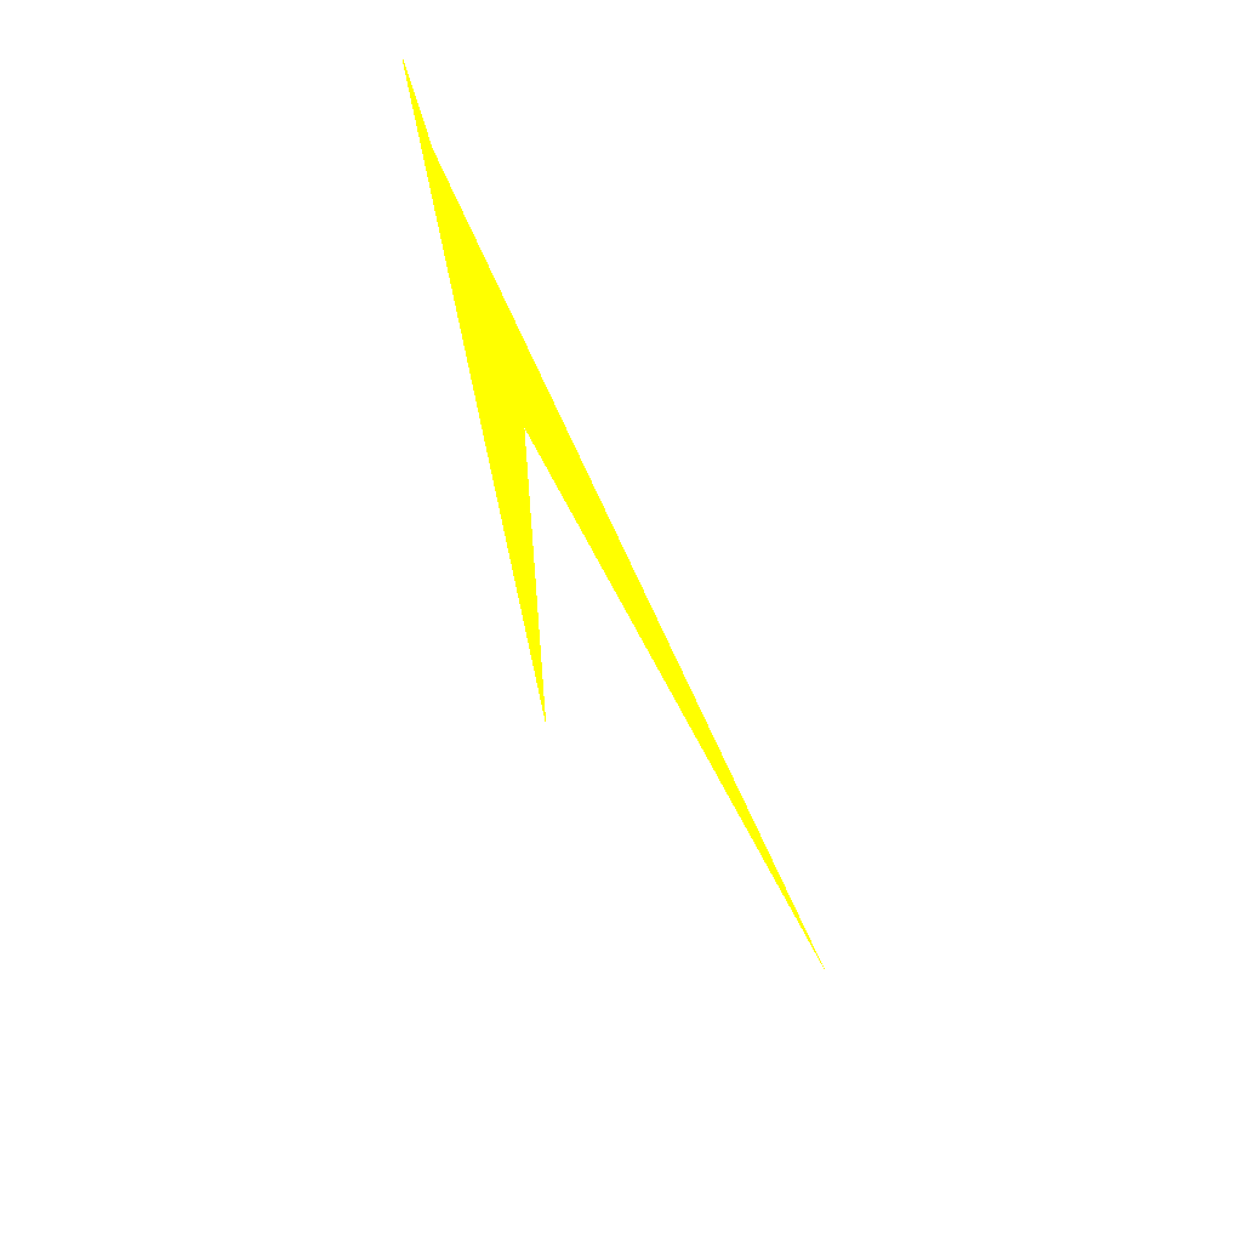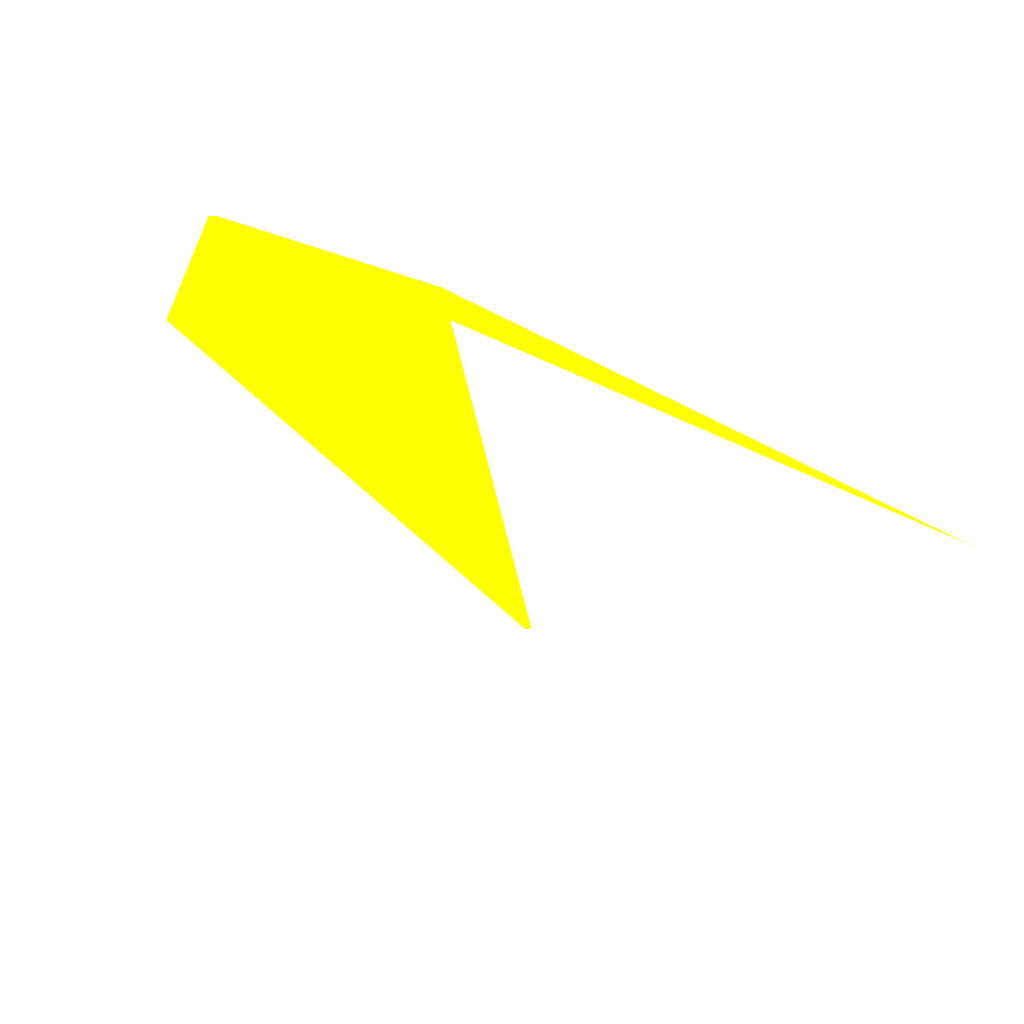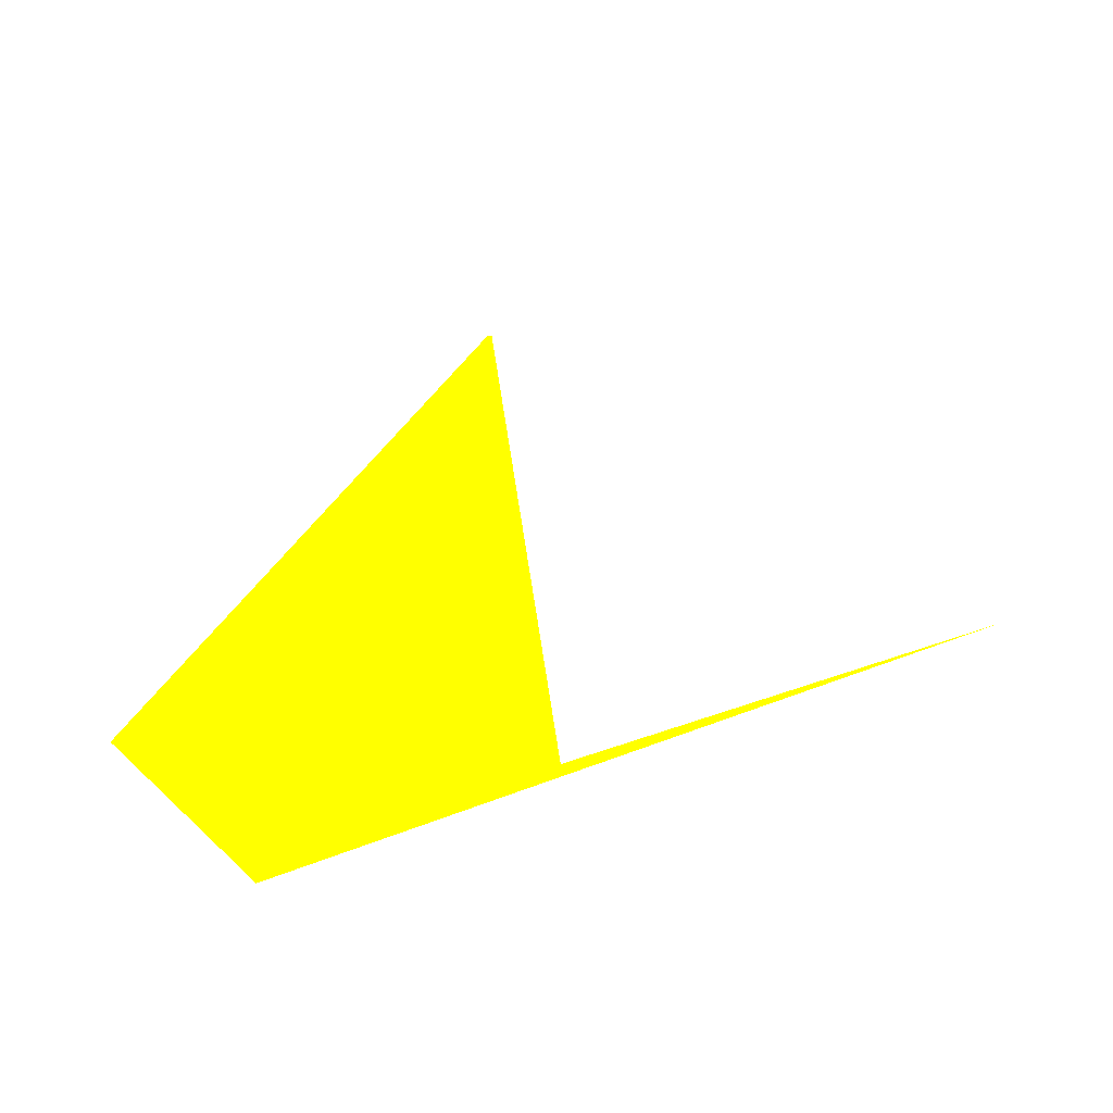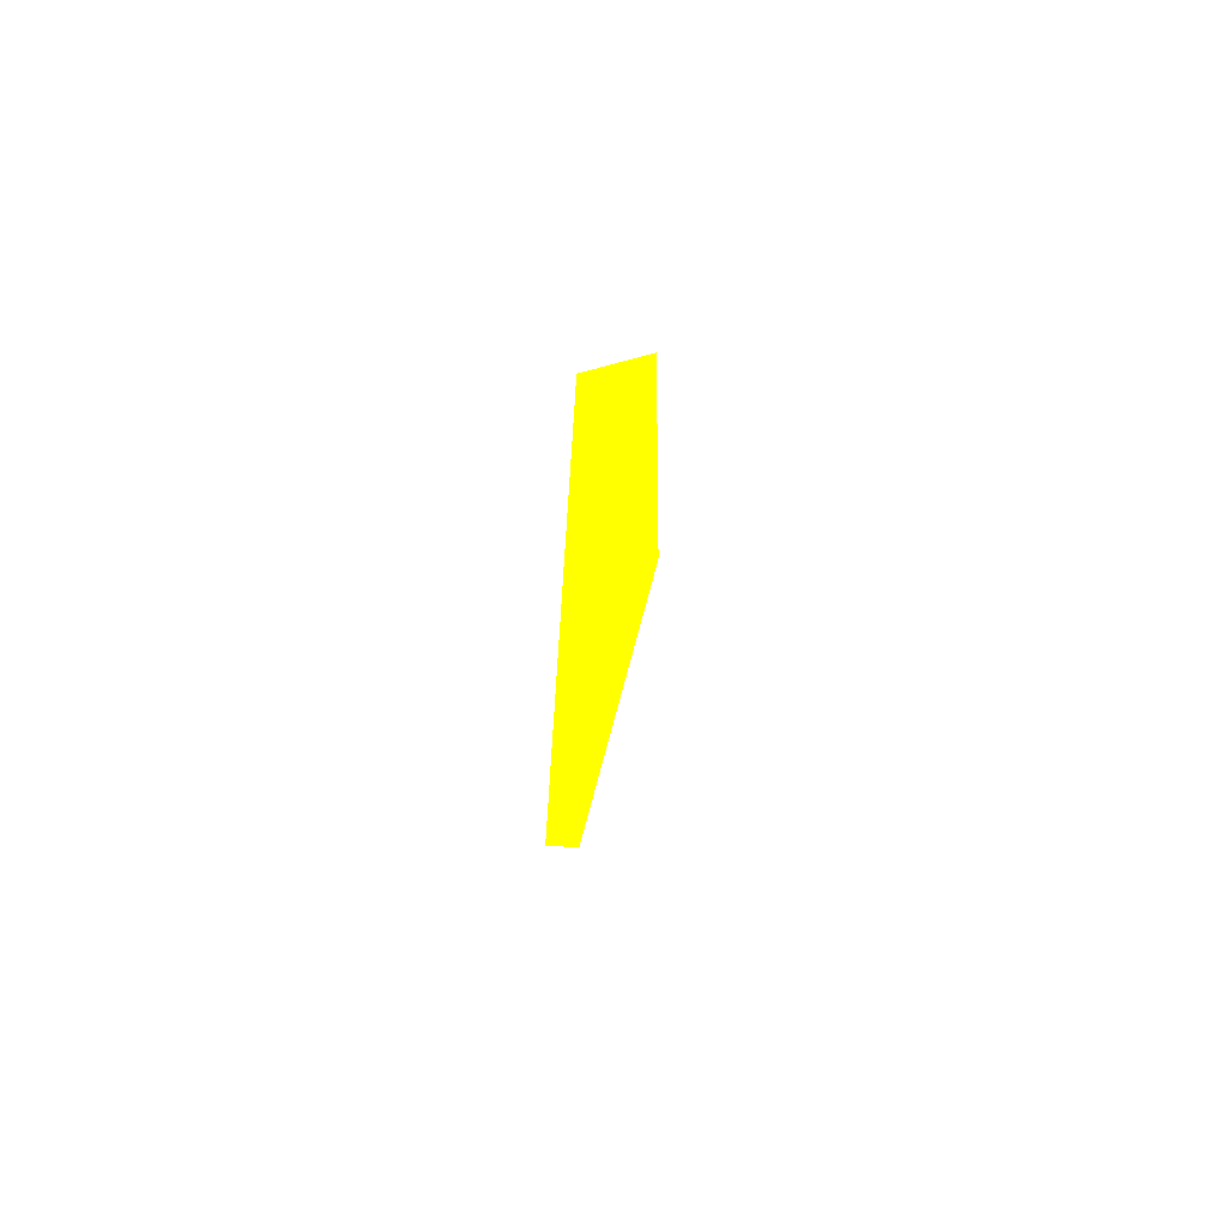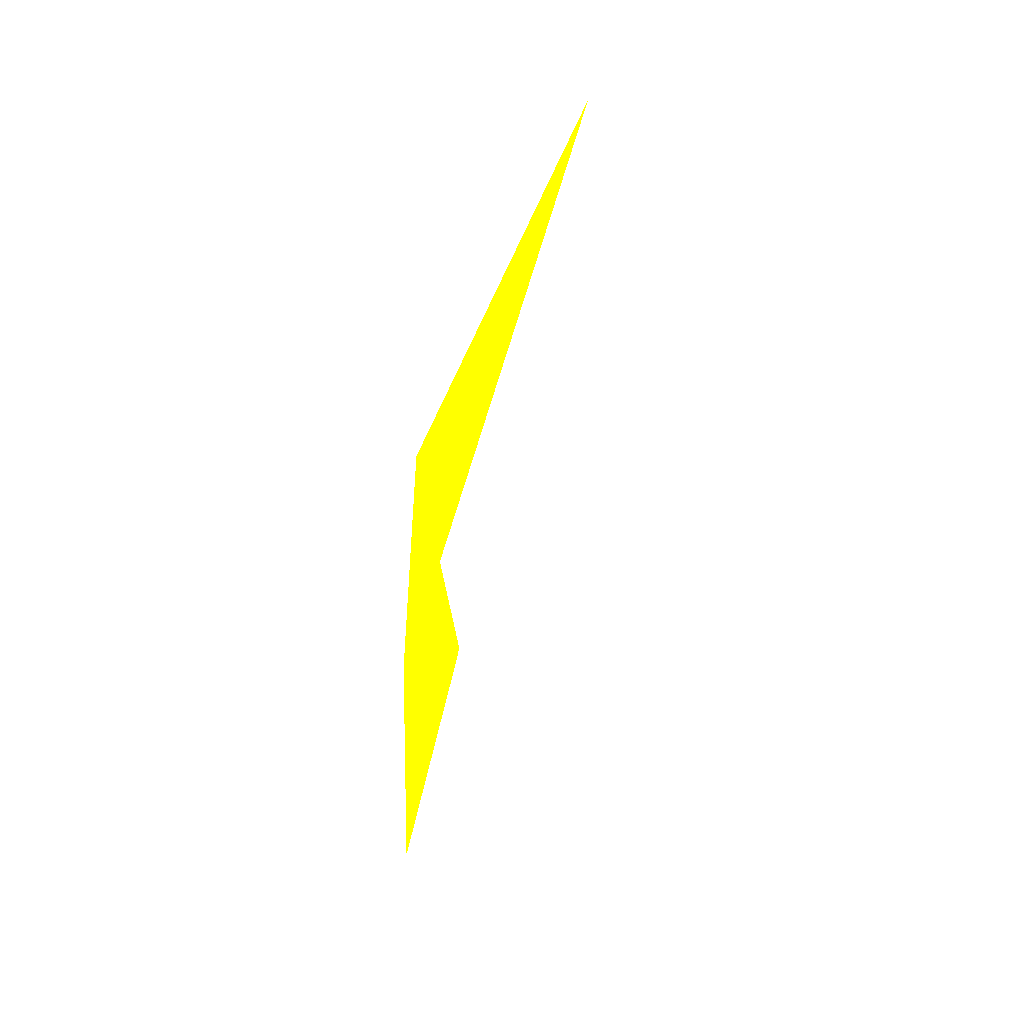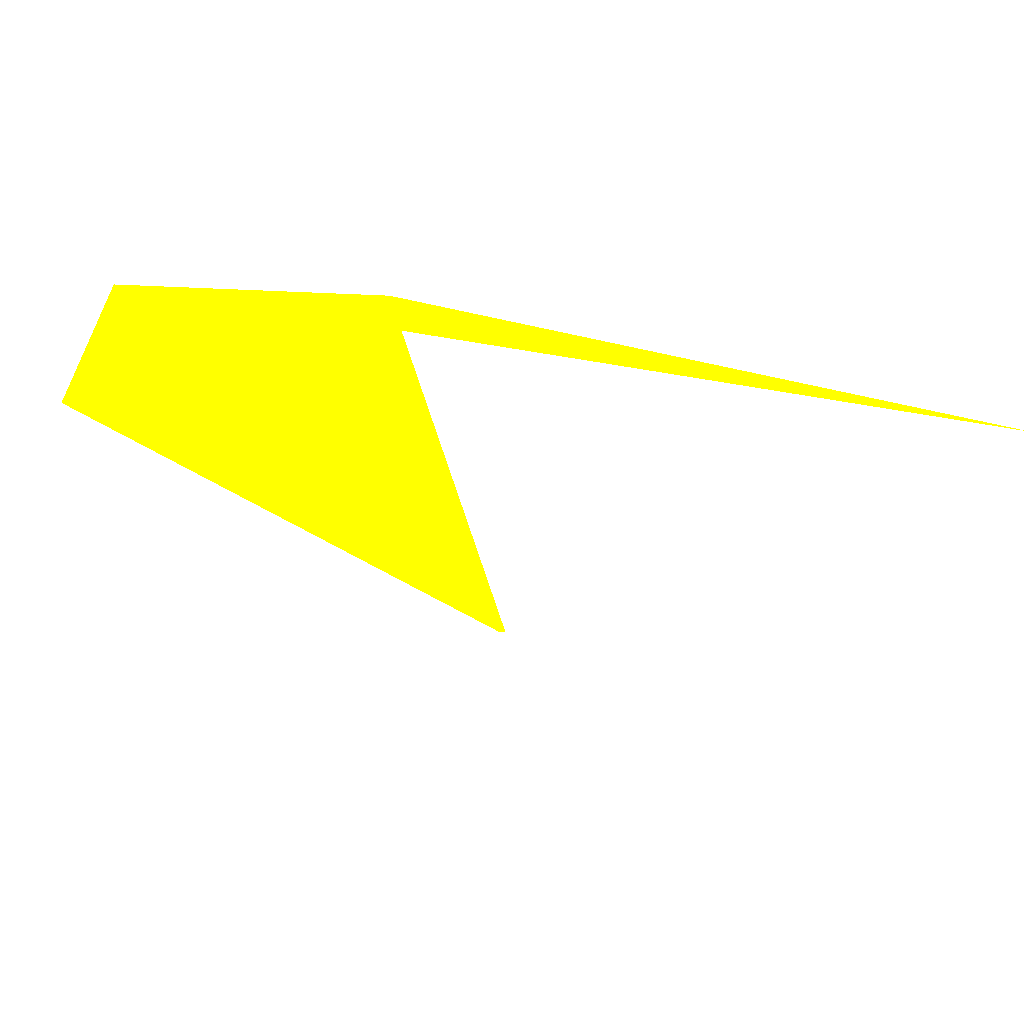
<metadata>
{"format":"obj","ext":"obj","renderer":"f3d","projection":"perspective","resolution":1024,"background":"white","views":[{"elev":-68.0,"azim":-102.1,"up":"+Z"},{"elev":36.7,"azim":3.1,"up":"+Z"},{"elev":78.5,"azim":-23.2,"up":"+Y"},{"elev":2.6,"azim":-126.7,"up":"+Z"},{"elev":41.7,"azim":-115.5,"up":"+Z"},{"elev":33.9,"azim":-18.5,"up":"+Z"}]}
</metadata>
<code>
o geometry_0
v 6.124e+05 5.855e+06 657.2 1 1 0
v 6.124e+05 5.855e+06 657.2 1 1 0
v 6.125e+05 5.855e+06 664 1 1 0
v 6.124e+05 5.855e+06 661.6 1 1 0
v 6.124e+05 5.855e+06 661.6 1 1 0
v 6.124e+05 5.855e+06 664 1 1 0
v 6.124e+05 5.855e+06 664 1 1 0
v 6.124e+05 5.855e+06 664 1 1 0
f 5 1 4
f 2 1 8
f 5 8 1
f 4 7 6
f 4 1 2
f 4 2 8
f 4 8 7
f 5 4 6
f 3 6 7
f 6 3 8
f 5 6 8
f 3 7 8

</code>
